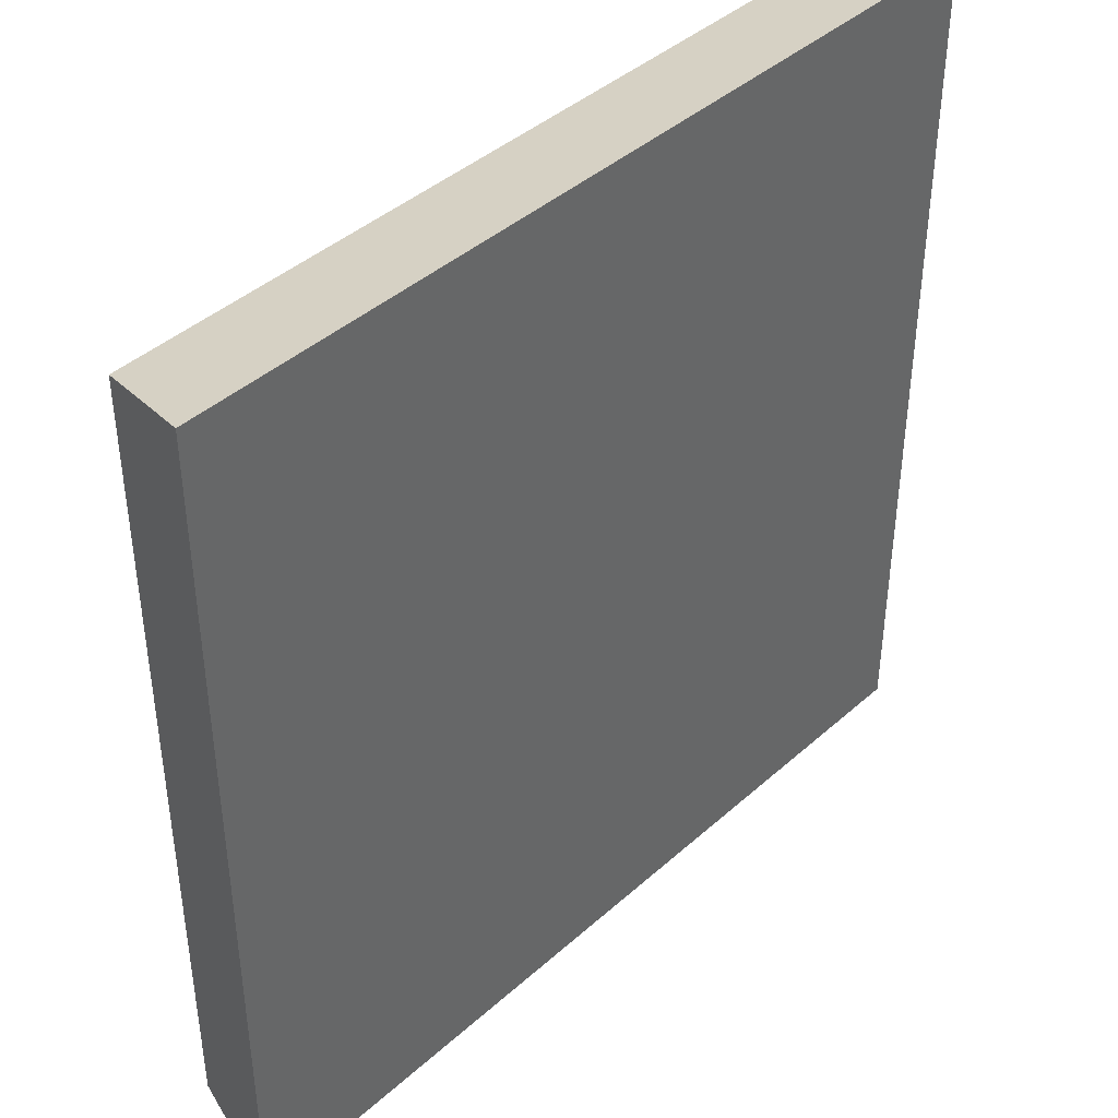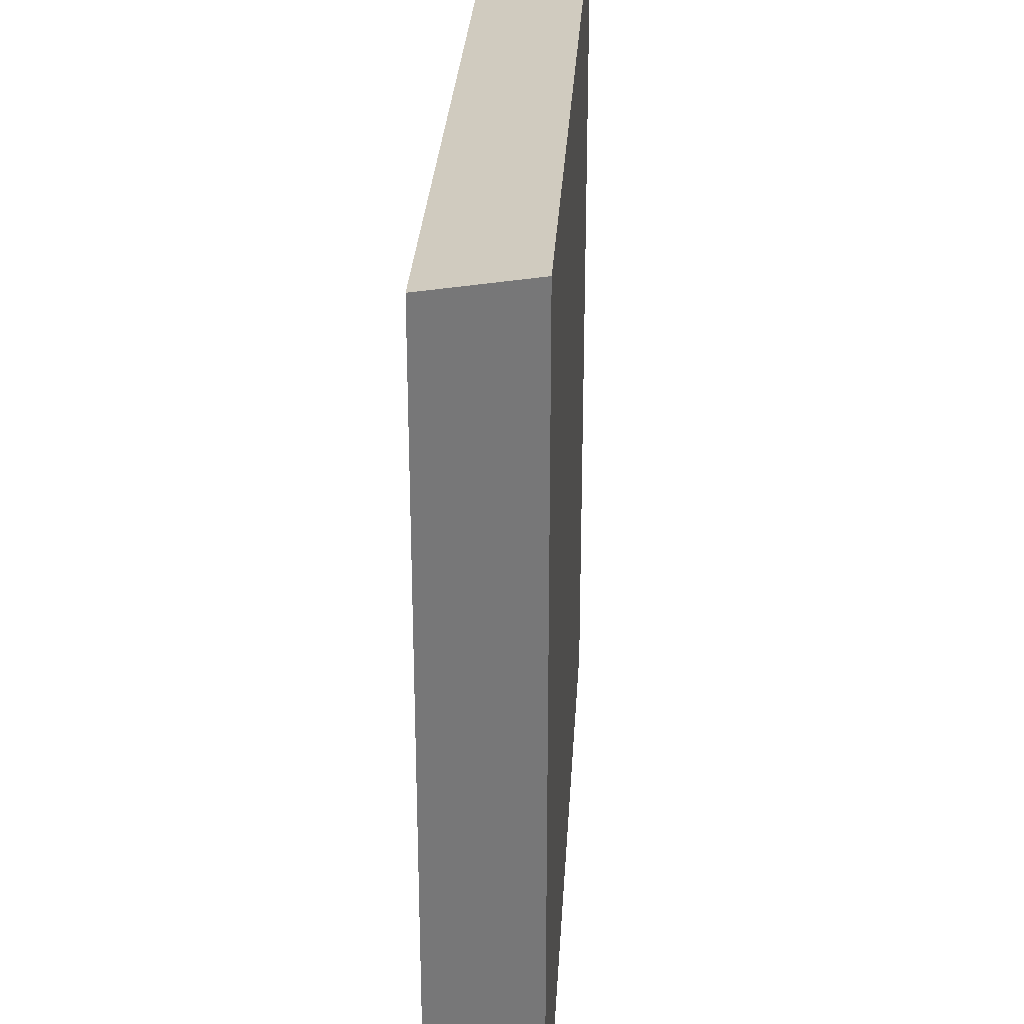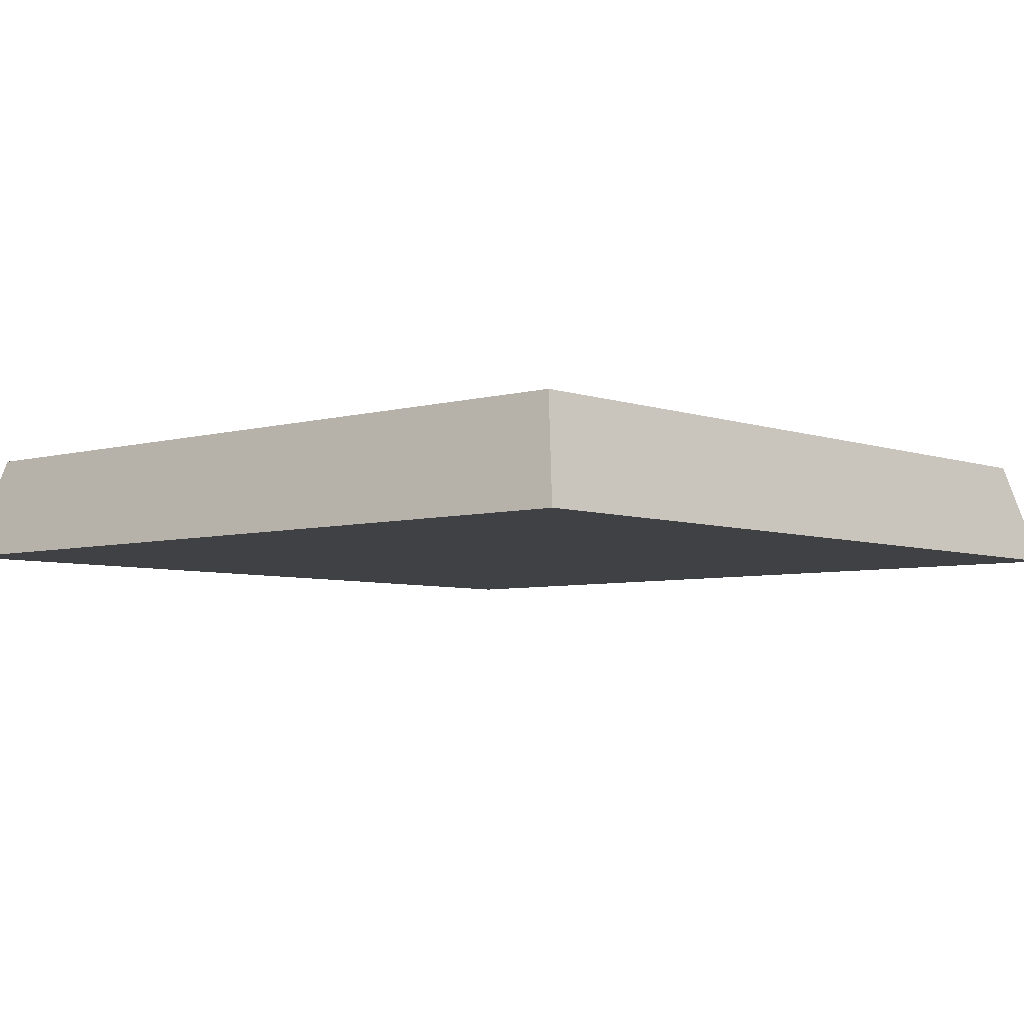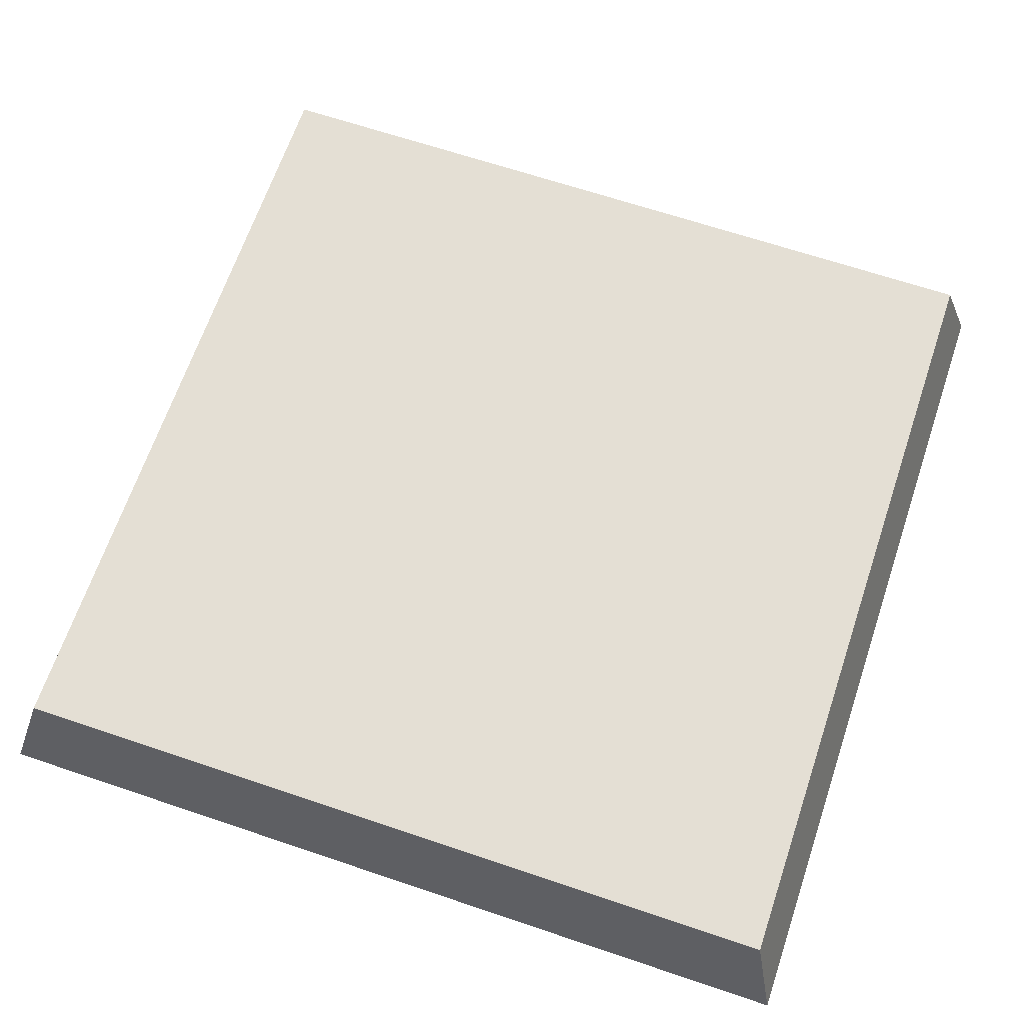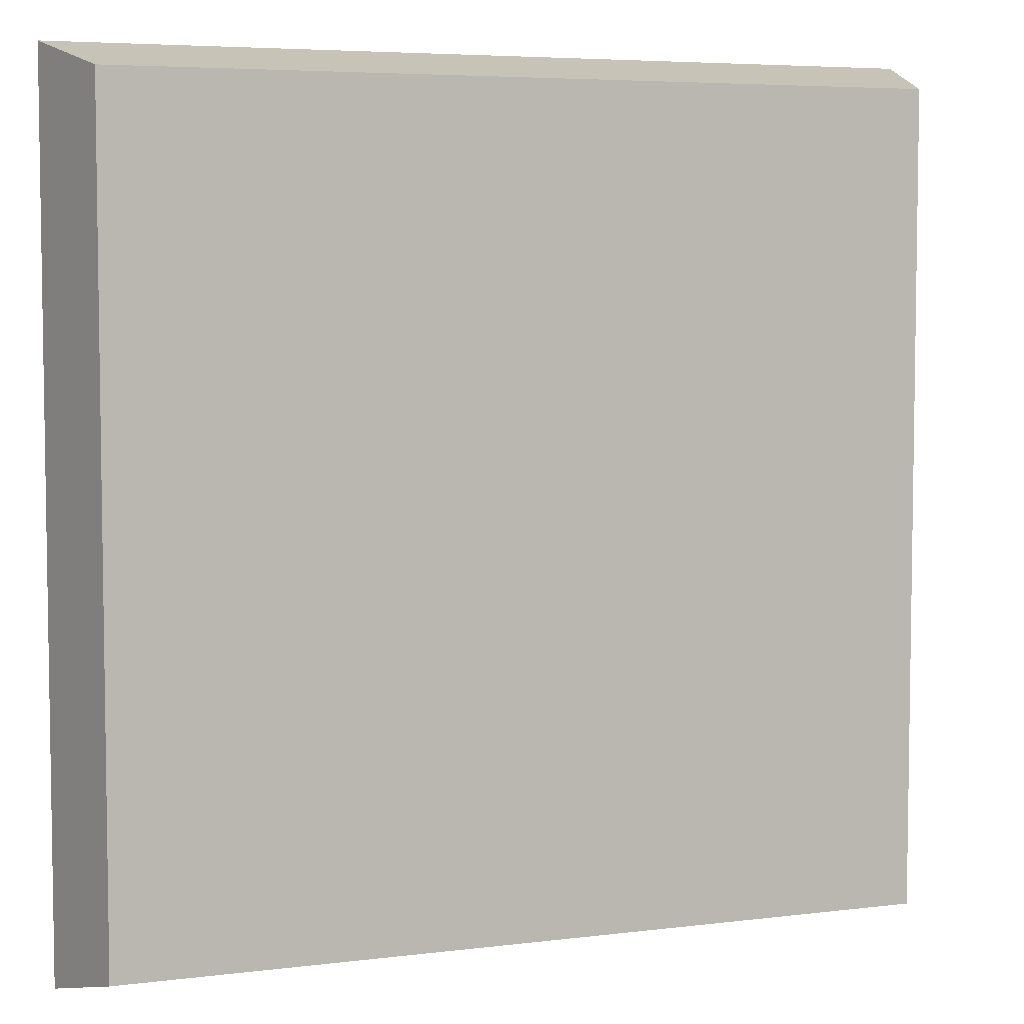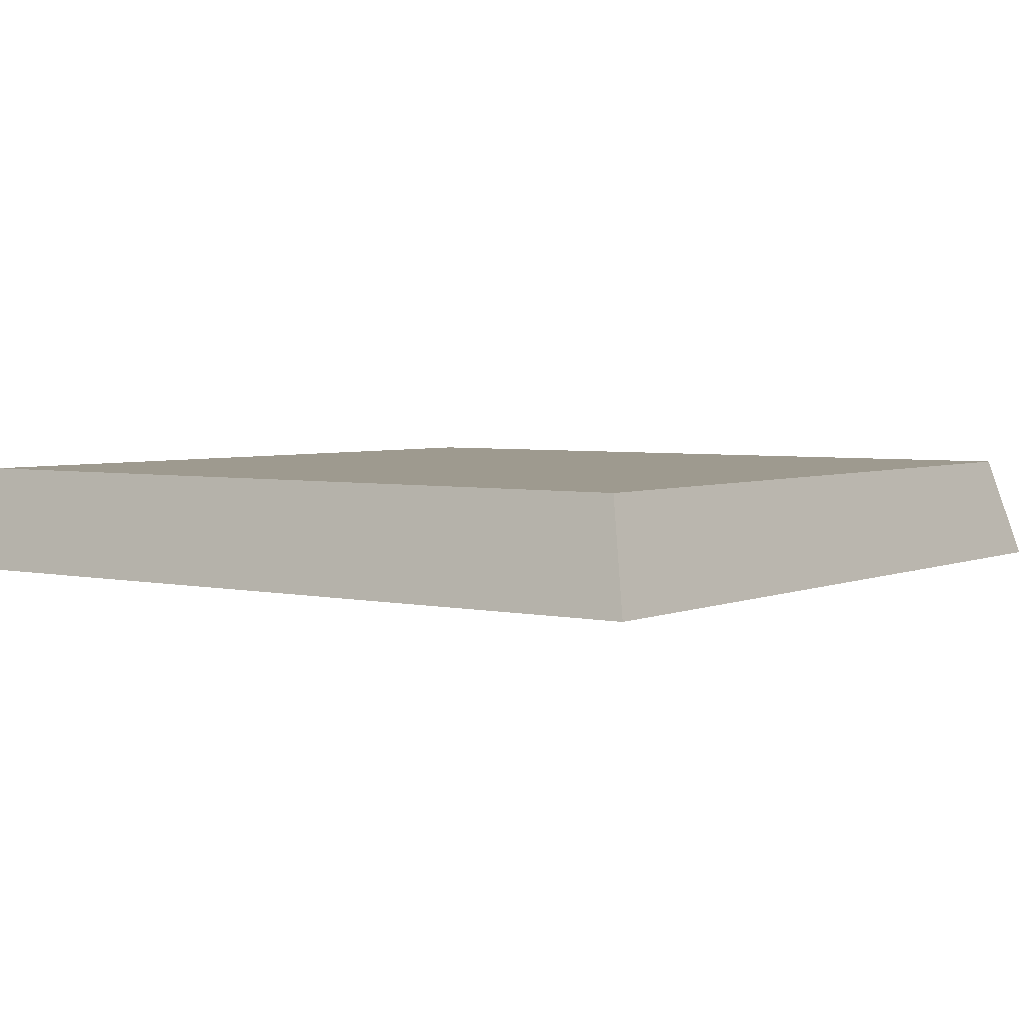
<metadata>
{"format":"obj","ext":"obj","renderer":"f3d","projection":"perspective","resolution":1024,"background":"white","views":[{"elev":41.8,"azim":-46.9,"up":"+Z"},{"elev":28.9,"azim":-86.6,"up":"+Z"},{"elev":-5.4,"azim":-48.2,"up":"+Y"},{"elev":66.3,"azim":-71.3,"up":"+Y"},{"elev":5.5,"azim":158.8,"up":"+Z"},{"elev":3.8,"azim":-143.9,"up":"+Y"}]}
</metadata>
<code>
g Rock_Tile_m_02_Collider
v -0.2 0 0.2
v -0.1868 0.05 0.1868
v -0.2 0 -0.2
v -0.1868 0.05 -0.1868
v 0.2 0 0.2
v 0.1868 0.05 0.1868
v 0.2 0 -0.2
v 0.1868 0.05 -0.1868
f 4 1 2
f 8 3 4
f 6 7 8
f 2 5 6
f 3 5 1
f 8 2 6
f 4 3 1
f 8 7 3
f 6 5 7
f 2 1 5
f 3 7 5
f 8 4 2

</code>
